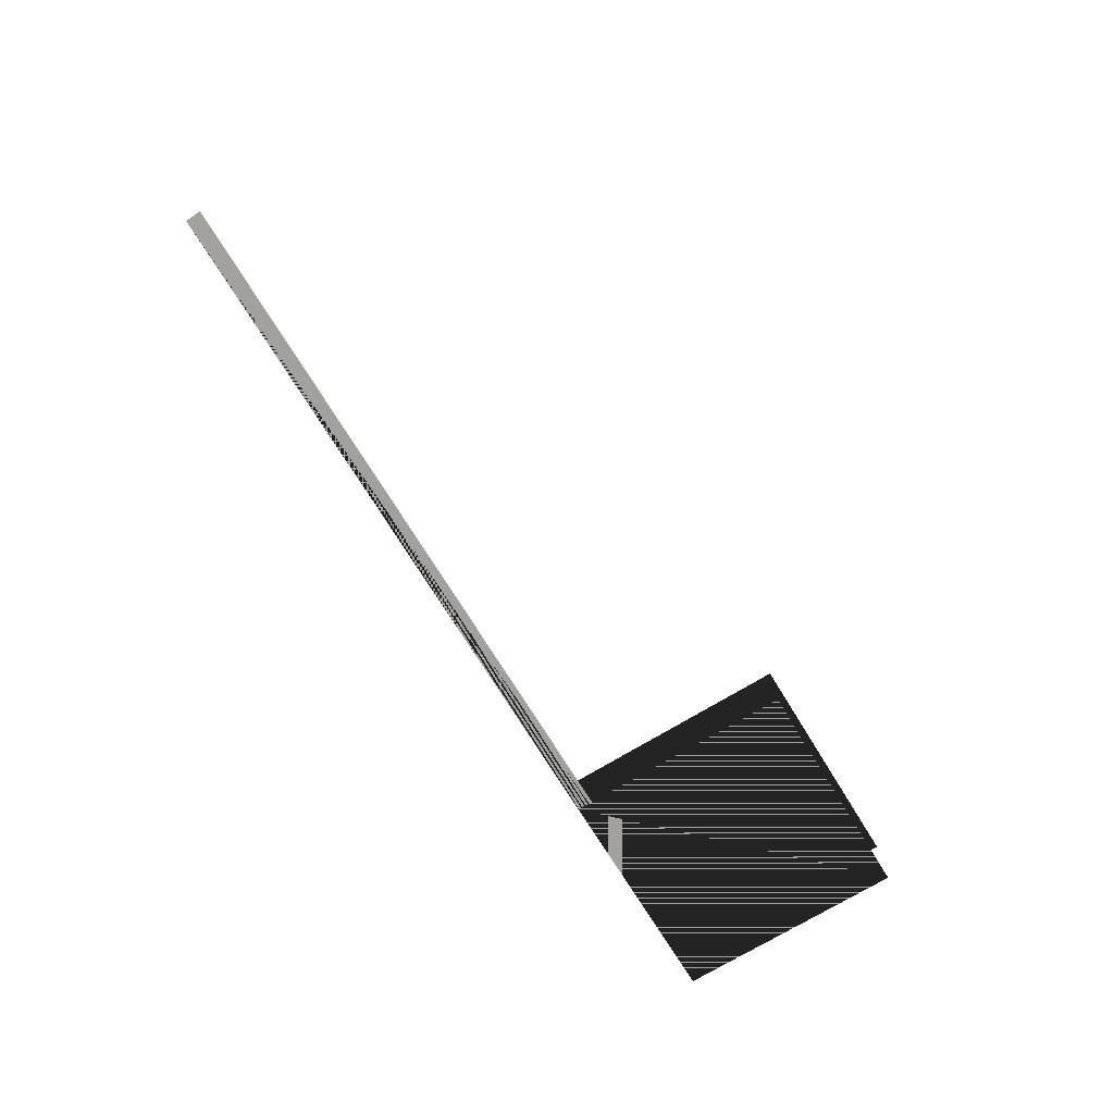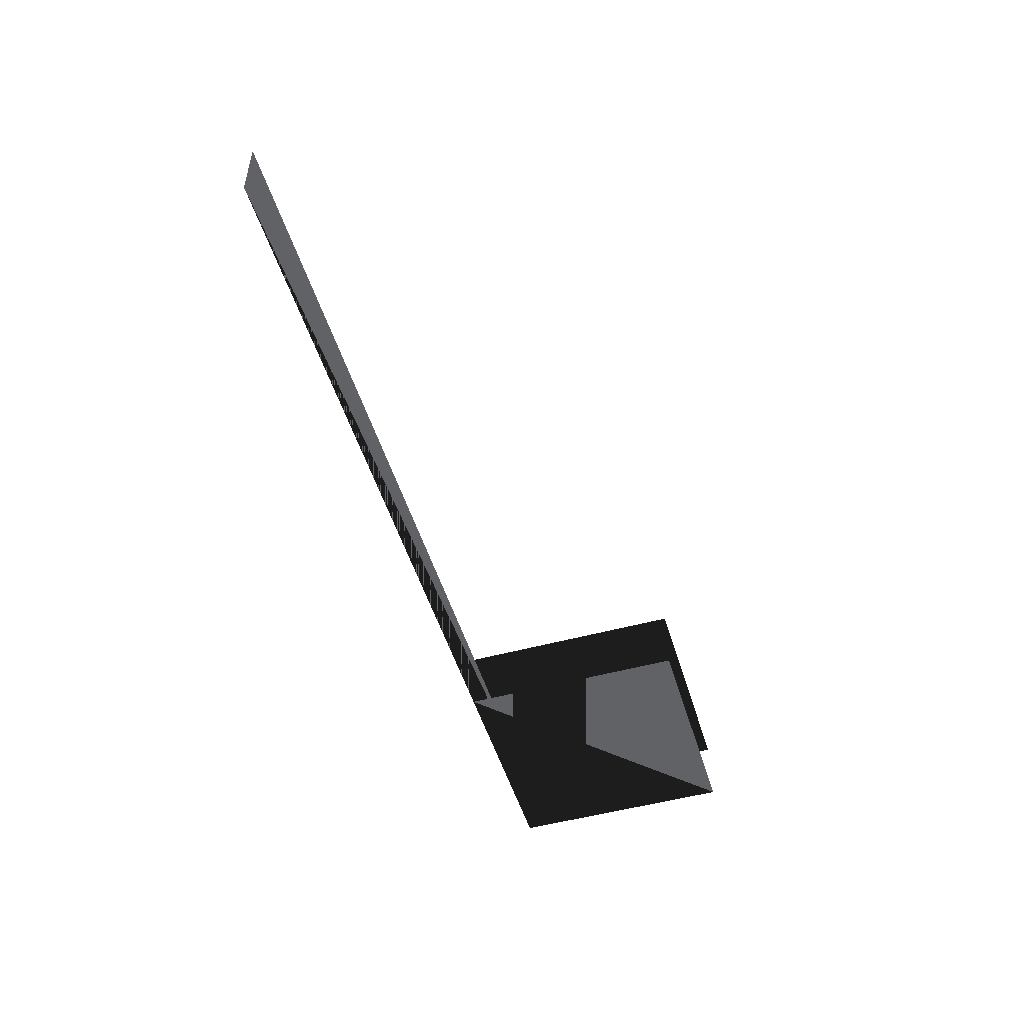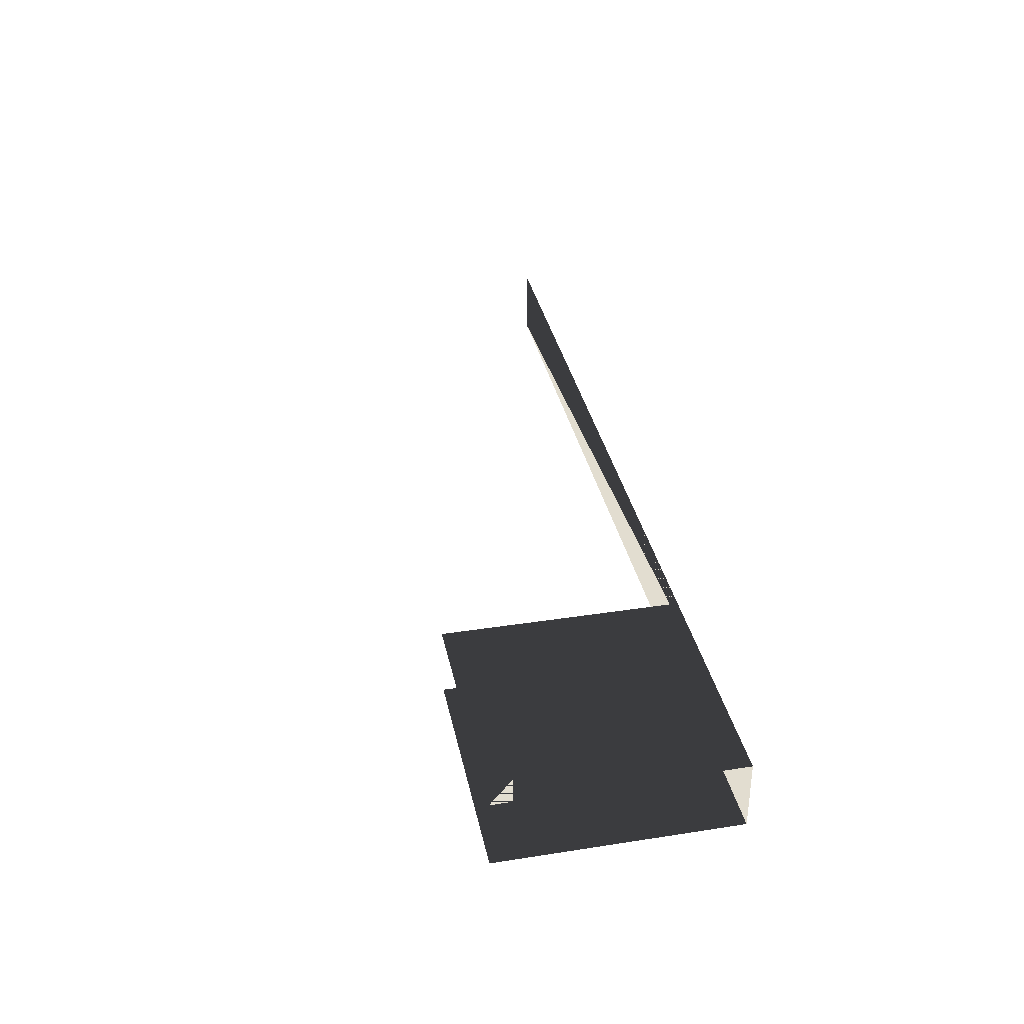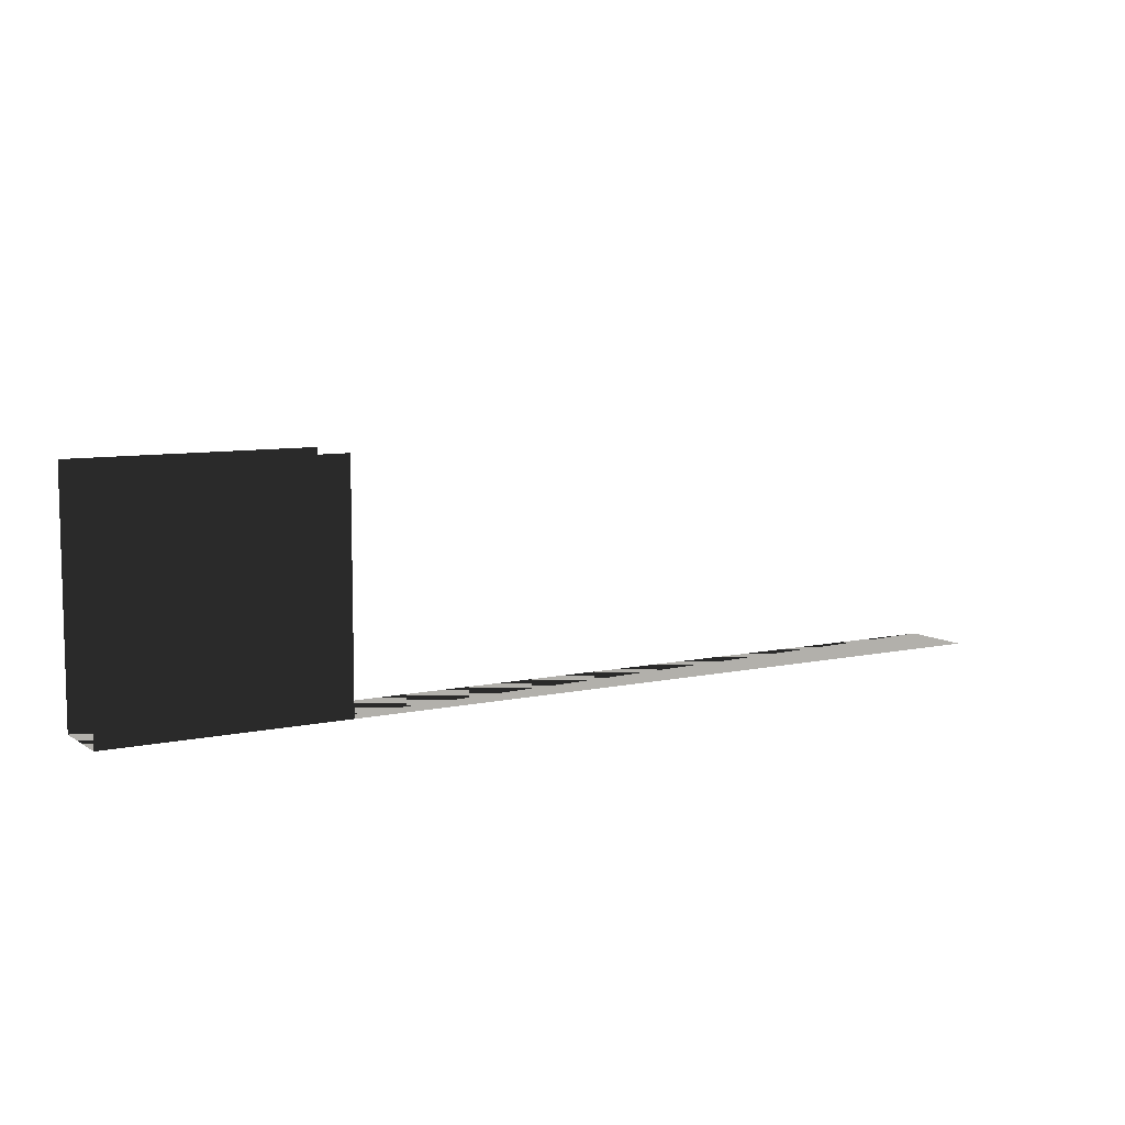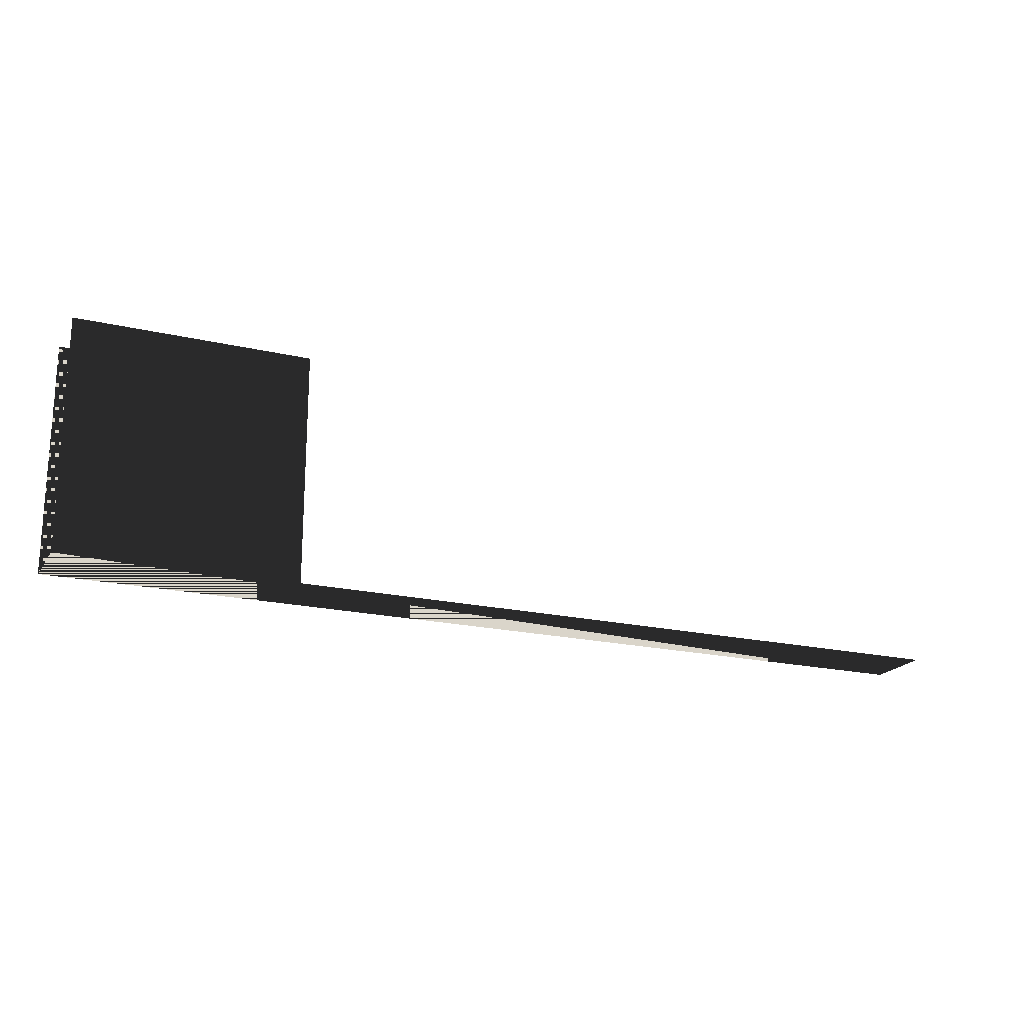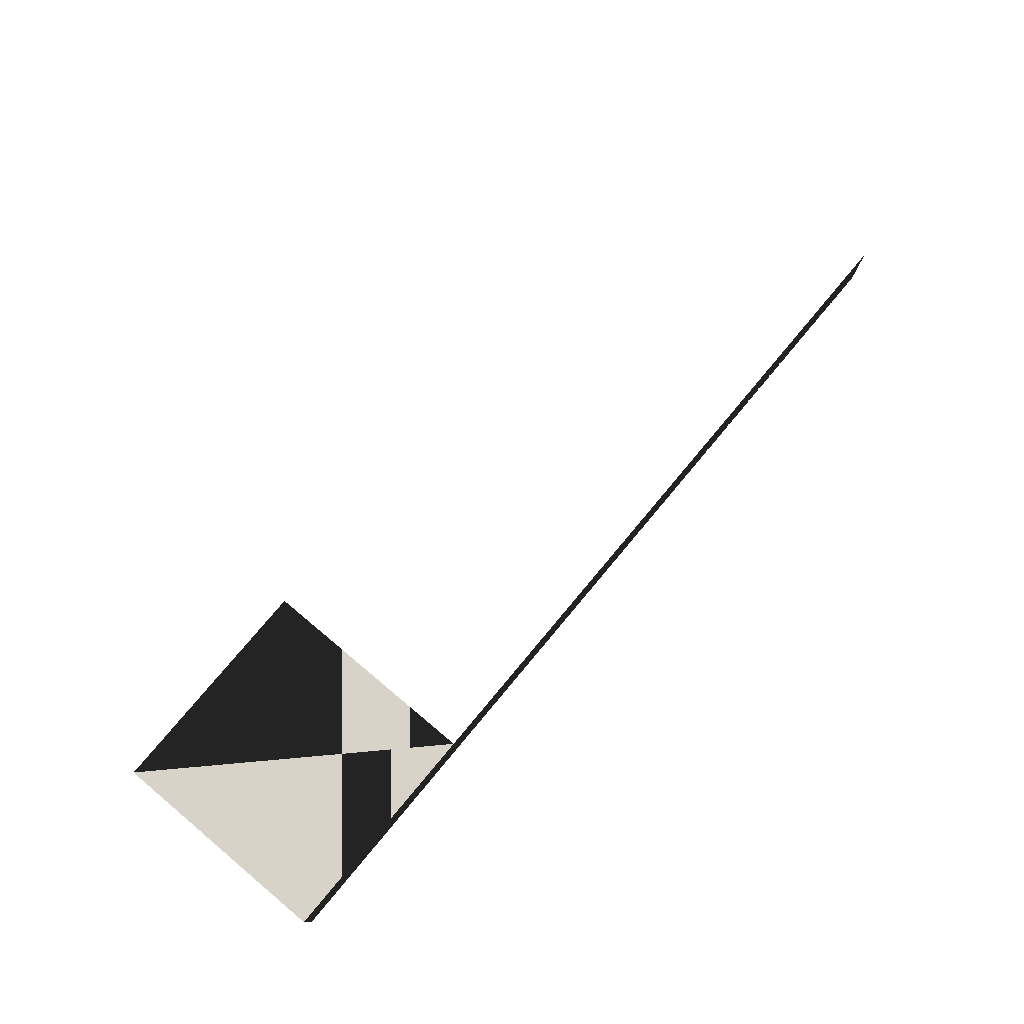
<metadata>
{"format":"obj","ext":"obj","renderer":"f3d","projection":"perspective","resolution":1024,"background":"white","views":[{"elev":-72.1,"azim":121.4,"up":"+Z"},{"elev":-50.7,"azim":106.7,"up":"+Z"},{"elev":35.1,"azim":-101.7,"up":"+Z"},{"elev":8.2,"azim":-31.0,"up":"+Y"},{"elev":-19.8,"azim":-23.4,"up":"+Y"},{"elev":76.8,"azim":-50.1,"up":"+Z"}]}
</metadata>
<code>
v -7.62 -7.62 4.572
v 53.34 -7.62 0
v 53.34 -7.62 4.572
v -7.62 -7.62 0
v -7.62 7.62 -0
v 7.62 -7.62 -0
v 7.62 7.62 -0
v -7.62 7.62 4.572
v 7.62 -7.62 4.572
v 7.62 7.62 4.572
f 1 2 3
f 3 2 1
f 1 4 2
f 2 4 1
f 5 6 7
f 7 6 5
f 5 4 6
f 6 4 5
f 8 9 10
f 10 9 8
f 8 1 9
f 9 1 8

</code>
